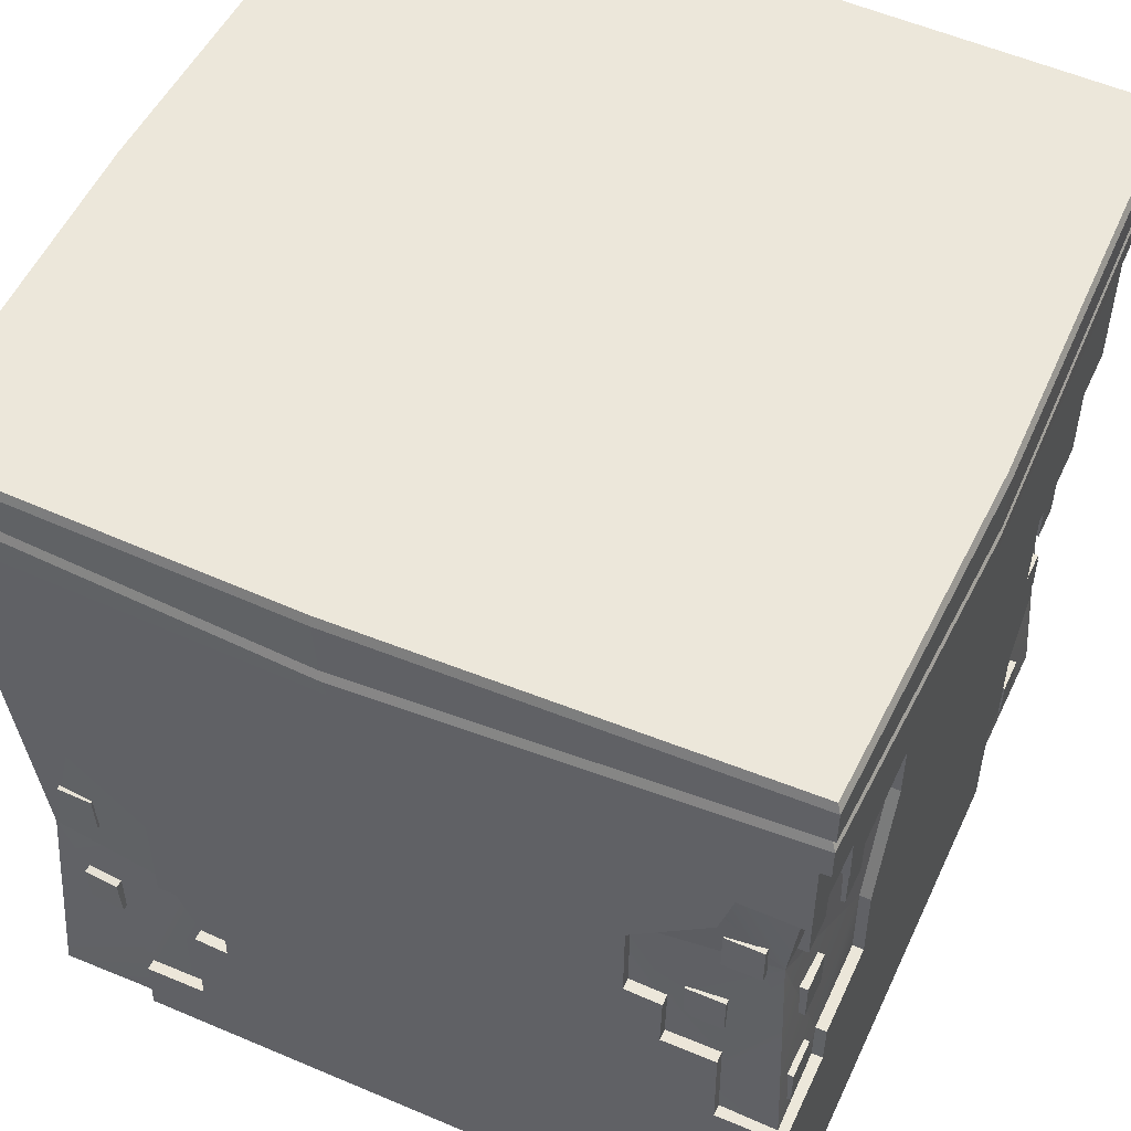
<metadata>
{"format":"obj","ext":"obj","renderer":"f3d","projection":"perspective","resolution":1024,"background":"white","views":[{"elev":52.2,"azim":-65.4,"up":"+Y"}]}
</metadata>
<code>
o SM_Bld_Shanty_Base_01_Mesh
v -0.7243 3.9e-05 0.7243
v -0.7431 1.5 0.7431
v 0.7431 1.5 0.7431
v -0.7431 1.5 -0.7431
v 0.7431 1.5 -0.7431
v 0.7243 3.9e-05 -0.7243
v -0.7243 1.308 -0.7243
v -0.7243 1.308 0.7243
v 0.7243 1.308 0.7243
v 0.7243 1.308 -0.7243
v 0.75 1.325 0.75
v -0.75 1.325 0.75
v -0.75 1.325 -0.75
v 0.75 1.325 -0.75
v 0.75 1.484 0.75
v -0.75 1.484 0.75
v -0.75 1.484 -0.75
v 0.75 1.484 -0.75
v -0.7423 1.403 -0.7423
v -0.7423 1.403 0.7423
v 0.7423 1.403 0.7423
v 0.7423 1.403 -0.7423
v 0.75 1.415 0.75
v -0.75 1.415 0.75
v -0.75 1.415 -0.75
v 0.75 1.415 -0.75
v -0.75 1.388 -0.75
v -0.75 1.388 0.75
v 0.75 1.388 0.75
v 0.75 1.388 -0.75
v -0.7243 0.9047 -0.7243
v 0.7243 0.9047 0.7243
v -0.7243 0.4455 0.7243
v 0.7243 0.4455 -0.7243
v -0.7243 1.118 0.7243
v -0.7243 0.9047 0.4322
v -0.7243 0.4455 0.6003
v -0.7243 1.12 0.6045
v -0.7243 1.032 0.5795
v -0.7243 0.7393 0.4313
v -0.7243 0.7369 0.4995
v -0.7243 0.6234 0.498
v -0.7243 0.6249 0.5979
v -0.551 0.4455 0.7243
v -0.2998 0.9047 0.7243
v -0.549 0.5306 0.7243
v -0.3813 0.5352 0.7243
v -0.3855 0.7013 0.7243
v -0.2997 1.017 0.7243
v -0.5471 1.012 0.7243
v -0.5528 1.109 0.7243
v -0.555 3.9e-05 -0.7243
v -0.3616 0.4455 -0.7243
v -0.5467 0.9047 -0.7243
v -0.5574 0.2536 -0.7243
v -0.4587 0.2542 -0.7243
v -0.4647 0.3722 -0.7243
v -0.3618 0.5768 -0.7243
v -0.4387 0.5811 -0.7243
v -0.4431 0.7594 -0.7243
v -0.7243 0.9047 -0.5871
v -0.7243 0.4455 -0.4469
v -0.7243 0.7771 -0.589
v -0.7243 0.6389 -0.4461
v -0.7243 0.4455 -0.3224
v -0.7243 3.9e-05 -0.5126
v -0.7243 0.3078 -0.3247
v -0.7243 0.3119 -0.389
v -0.7243 0.1223 -0.3929
v -0.7243 0.1206 -0.5092
v 0.3528 3.9e-05 0.7243
v 0.4978 0.4455 0.7243
v 0.6206 0.9047 0.7243
v 0.3553 0.1957 0.7243
v 0.4173 0.1929 0.7243
v 0.419 0.355 0.7243
v 0.4976 0.5854 0.7243
v 0.4365 0.5878 0.7243
v 0.4366 0.7524 0.7243
v 0.6228 0.7534 0.7243
v 0.7243 0.9047 0.6338
v 0.7243 0.4455 0.4611
v 0.7243 3.9e-05 0.5864
v 0.7243 0.6531 0.635
v 0.7243 0.6514 0.5653
v 0.7243 0.529 0.5648
v 0.7243 0.283 0.4612
v 0.7243 0.2887 0.5208
v 0.7243 0.1054 0.5216
v 0.7243 0.4455 -0.6455
v 0.7243 0.9047 -0.4447
v 0.7243 1.193 -0.7243
v 0.7243 0.6408 -0.6458
v 0.7243 0.6405 -0.5835
v 0.7243 0.7723 -0.5863
v 0.7243 1.03 -0.4449
v 0.7243 1.036 -0.541
v 0.7243 1.184 -0.5428
v 0.5915 0.9047 -0.7243
v 0.6628 1.191 -0.7243
v 0.6626 0.9983 -0.7243
v 0.5951 1.007 -0.7243
v 0.5005 0.9047 -0.7243
v 0.6275 0.4455 -0.7243
v 0.502 0.7719 -0.7243
v 0.5639 0.7683 -0.7243
v 0.5661 0.6022 -0.7243
v -0.7063 1.118 0.7063
v -0.7039 1.12 0.6044
v -0.7039 1.032 0.5793
v -0.7039 0.9047 0.4321
v -0.6785 0.9047 0.6785
v -0.2997 0.9047 0.7039
v -0.2996 1.017 0.7039
v -0.547 1.012 0.7039
v -0.5527 1.109 0.7039
v -0.7039 0.7393 0.4312
v -0.7039 0.7369 0.4994
v -0.7039 0.6234 0.4978
v -0.7039 0.6249 0.5978
v -0.7039 0.4454 0.6002
v -0.7063 0.4454 0.7063
v -0.5509 0.4454 0.7039
v -0.5489 0.5305 0.7039
v -0.3812 0.5352 0.7039
v -0.3854 0.7012 0.7039
v -0.3615 0.4455 -0.7039
v -0.6785 0.4455 -0.6785
v -0.4645 0.3721 -0.7039
v -0.4586 0.2541 -0.7039
v -0.5573 0.2536 -0.7039
v -0.5548 0 -0.7039
v -0.7063 2.9e-05 -0.7063
v -0.5466 0.9047 -0.7039
v -0.7063 0.9047 -0.7063
v -0.443 0.7595 -0.7039
v -0.4386 0.5811 -0.7039
v -0.3617 0.5769 -0.7039
v -0.7039 0.4455 -0.4468
v -0.7039 0.6389 -0.446
v -0.7039 0.7772 -0.5889
v -0.7039 0.9047 -0.587
v -0.7039 5.8e-05 -0.5125
v -0.7039 0.1206 -0.5091
v -0.7039 0.1224 -0.3928
v -0.7039 0.3119 -0.3889
v -0.7039 0.3078 -0.3246
v -0.7039 0.4455 -0.3223
v 0.4189 0.3551 0.7039
v 0.4977 0.4455 0.7039
v 0.4172 0.193 0.7039
v 0.3552 0.1958 0.7039
v 0.3527 0.000148 0.7039
v 0.7063 8.4e-05 0.7063
v 0.6785 0.4455 0.6785
v 0.6227 0.7534 0.7039
v 0.6205 0.9047 0.7039
v 0.4365 0.7524 0.7039
v 0.4364 0.5878 0.7039
v 0.4975 0.5854 0.7039
v 0.7063 0.9047 0.7062
v 0.7039 0.4455 0.4609
v 0.7039 0.5291 0.5646
v 0.7039 0.6515 0.5651
v 0.7039 0.6532 0.6348
v 0.7039 0.9048 0.6336
v 0.7039 2e-05 0.5863
v 0.7039 0.1053 0.5215
v 0.7039 0.2887 0.5207
v 0.7039 0.283 0.461
v 0.7039 0.7722 -0.5861
v 0.7039 0.9046 -0.4446
v 0.7039 0.6404 -0.5832
v 0.7039 0.6407 -0.6456
v 0.7039 0.4454 -0.6453
v 0.7062 0.4454 -0.7062
v 0.6784 0.9047 -0.6785
v 0.7039 1.184 -0.5426
v 0.7062 1.193 -0.7063
v 0.7039 1.036 -0.5409
v 0.7039 1.03 -0.4448
v 0.5948 1.007 -0.7039
v 0.5912 0.9047 -0.7039
v 0.6623 0.9984 -0.7039
v 0.6624 1.191 -0.7039
v 0.566 0.6022 -0.7039
v 0.6273 0.4455 -0.7039
v 0.5637 0.7683 -0.7039
v 0.5018 0.7719 -0.7039
v 0.5004 0.9047 -0.7039
v -0.1007 1.308 0.7243
v 0.3792 1.308 0.7243
v 0.3779 1.2 0.7243
v 0.204 1.202 0.7243
v 0.2016 1.102 0.7243
v 0.02207 1.107 0.7243
v 0.02491 1.212 0.7243
v -0.09621 1.24 0.7243
v -0.06947 1.308 -0.7243
v -0.5425 1.308 -0.7243
v -0.5436 1.257 -0.7243
v -0.4576 1.147 -0.7243
v -0.2786 1.148 -0.7243
v -0.2764 1.214 -0.7243
v -0.1186 1.212 -0.7243
v 0.7243 1.308 0.3437
v 0.7243 1.308 0.08988
v 0.7243 1.219 0.09002
v 0.7243 1.22 0.1805
v 0.7243 1.106 0.2355
v 0.7243 1.106 0.3416
v -0.09621 1.24 0.7034
v -0.1007 1.308 0.7034
v 0.02491 1.212 0.7034
v 0.02207 1.107 0.7034
v 0.2016 1.102 0.7034
v 0.204 1.202 0.7034
v 0.3779 1.2 0.7034
v 0.3792 1.308 0.7034
v -0.1186 1.212 -0.7034
v -0.06947 1.308 -0.7034
v -0.2764 1.214 -0.7034
v -0.2786 1.148 -0.7034
v -0.4576 1.147 -0.7034
v -0.5436 1.257 -0.7034
v -0.5425 1.308 -0.7034
v 0.7034 1.106 0.3416
v 0.7034 1.308 0.3437
v 0.7034 1.106 0.2355
v 0.7034 1.22 0.1805
v 0.7034 1.219 0.09002
v 0.7034 1.308 0.08988
v -0.1064 1.325 0.767
v -0.1051 1.354 0.767
v -0.1036 1.369 0.7592
v -0.1045 1.381 0.767
v -0.103 1.484 0.767
v -0.1016 1.5 0.76
v -0.06624 1.325 -0.767
v -0.0658 1.354 -0.767
v -0.06709 1.369 -0.7592
v -0.0656 1.381 -0.767
v -0.06511 1.484 -0.767
v -0.06625 1.5 -0.76
v 0.767 1.325 0.08755
v 0.767 1.354 0.08439
v 0.7592 1.369 0.08468
v 0.767 1.381 0.08302
v 0.767 1.484 0.07954
v 0.76 1.5 0.07968
v -0.08411 1.5 0.007871
v -0.76 1.5 -0.04963
v -0.767 1.484 -0.04533
v -0.767 1.381 -0.039
v -0.7592 1.369 -0.04106
v -0.767 1.354 -0.03651
v -0.767 1.325 -0.03077
v -0.7243 1.308 -0.03887
v 0.4931 0.08327 0.714
v 0.5636 0.08327 0.714
v 0.4931 0.1633 0.714
v 0.5636 0.1633 0.714
v 0.4931 0.1633 0.694
v 0.5636 0.1633 0.694
v 0.4931 0.08327 0.694
v 0.5636 0.08327 0.694
v 0.5826 0.3016 0.6988
v 0.6531 0.3016 0.6988
v 0.5826 0.3816 0.6988
v 0.6531 0.3816 0.6988
v 0.5826 0.3816 0.6789
v 0.6531 0.3816 0.6789
v 0.5826 0.3016 0.6789
v 0.6531 0.3016 0.6789
v 0.5212 0.6095 0.714
v 0.5917 0.6095 0.714
v 0.5212 0.6895 0.714
v 0.5917 0.6895 0.714
v 0.5212 0.6895 0.694
v 0.5917 0.6895 0.694
v 0.5212 0.6095 0.694
v 0.5917 0.6095 0.694
v 0.7081 0.1746 0.6535
v 0.7081 0.1746 0.583
v 0.7081 0.2547 0.6535
v 0.7081 0.2547 0.583
v 0.6881 0.2547 0.6535
v 0.6881 0.2547 0.583
v 0.6881 0.1746 0.6535
v 0.6881 0.1746 0.583
v 0.7045 0.3314 0.6079
v 0.7045 0.3314 0.5374
v 0.7045 0.4114 0.6079
v 0.7045 0.4114 0.5374
v 0.6846 0.4114 0.6079
v 0.6846 0.4114 0.5374
v 0.6846 0.3314 0.6079
v 0.6846 0.3314 0.5374
v -0.6683 0.4891 0.7107
v -0.5978 0.4891 0.7107
v -0.6683 0.5691 0.7107
v -0.5978 0.5691 0.7107
v -0.6683 0.5691 0.6908
v -0.5978 0.5691 0.6908
v -0.6683 0.4891 0.6908
v -0.5978 0.4891 0.6908
v -0.4687 0.8036 0.7032
v -0.3982 0.8036 0.7032
v -0.4687 0.8837 0.7032
v -0.3982 0.8837 0.7032
v -0.4687 0.8837 0.6833
v -0.3982 0.8837 0.6833
v -0.4687 0.8036 0.6833
v -0.3982 0.8036 0.6833
v -0.6385 0.9096 0.7011
v -0.568 0.9096 0.7011
v -0.6385 0.9896 0.7011
v -0.568 0.9896 0.7011
v -0.6385 0.9896 0.6811
v -0.568 0.9896 0.6811
v -0.6385 0.9096 0.6811
v -0.568 0.9096 0.6811
v -0.7033 0.6977 0.5272
v -0.7033 0.6977 0.5977
v -0.7033 0.7777 0.5272
v -0.7033 0.7777 0.5977
v -0.6834 0.7777 0.5272
v -0.6834 0.7777 0.5977
v -0.6834 0.6977 0.5272
v -0.6834 0.6977 0.5977
v -0.6975 0.8811 0.5808
v -0.6975 0.8811 0.6513
v -0.6975 0.9611 0.5808
v -0.6975 0.9611 0.6513
v -0.6776 0.9611 0.5808
v -0.6776 0.9611 0.6513
v -0.6776 0.8811 0.5808
v -0.6776 0.8811 0.6513
v -0.6208 0.6883 0.7032
v -0.5503 0.6883 0.7032
v -0.6208 0.7683 0.7032
v -0.5503 0.7683 0.7032
v -0.6208 0.7683 0.6833
v -0.5503 0.7683 0.6833
v -0.6208 0.6883 0.6833
v -0.5503 0.6883 0.6833
v 0.5944 0.5574 -0.7092
v 0.6649 0.5574 -0.7092
v 0.5944 0.6374 -0.7092
v 0.6649 0.6374 -0.7092
v 0.5944 0.6374 -0.6893
v 0.6649 0.6374 -0.6893
v 0.5944 0.5574 -0.6893
v 0.6649 0.5574 -0.6893
v 0.5998 0.7757 -0.7044
v 0.6695 0.7757 -0.6933
v 0.5998 0.8557 -0.7044
v 0.6695 0.8557 -0.6933
v 0.5967 0.8557 -0.6847
v 0.6663 0.8557 -0.6736
v 0.5967 0.7757 -0.6847
v 0.6663 0.7757 -0.6736
v 0.7024 0.6952 -0.6755
v 0.7091 0.6952 -0.6054
v 0.7024 0.7752 -0.6755
v 0.7091 0.7752 -0.6054
v 0.6826 0.7752 -0.6736
v 0.6893 0.7752 -0.6035
v 0.6826 0.6952 -0.6736
v 0.6893 0.6952 -0.6035
v 0.7067 1.012 -0.6536
v 0.7118 1.01 -0.5832
v 0.7125 1.091 -0.6536
v 0.7177 1.089 -0.5832
v 0.6929 1.097 -0.6521
v 0.698 1.095 -0.5818
v 0.687 1.017 -0.6521
v 0.6922 1.016 -0.5818
v -0.6661 0.144 -0.7064
v -0.5956 0.144 -0.7094
v -0.6661 0.224 -0.7064
v -0.5956 0.224 -0.7094
v -0.6652 0.224 -0.6864
v -0.5947 0.224 -0.6895
v -0.6652 0.144 -0.6864
v -0.5947 0.144 -0.6895
v -0.534 0.5047 -0.7102
v -0.4635 0.5047 -0.7133
v -0.534 0.5847 -0.7102
v -0.4635 0.5847 -0.7133
v -0.5331 0.5847 -0.6903
v -0.4627 0.5847 -0.6934
v -0.5331 0.5047 -0.6903
v -0.4627 0.5047 -0.6934
v -0.6574 0.7052 -0.7066
v -0.5869 0.7045 -0.7097
v -0.6574 0.7847 -0.711
v -0.5869 0.7841 -0.714
v -0.6565 0.789 -0.6912
v -0.586 0.7884 -0.6942
v -0.6565 0.7095 -0.6868
v -0.586 0.7088 -0.6899
v -0.7067 0.2737 -0.5497
v -0.6992 0.2684 -0.6197
v -0.7093 0.3535 -0.5515
v -0.7018 0.3482 -0.6215
v -0.6895 0.3563 -0.5494
v -0.682 0.3509 -0.6194
v -0.6869 0.2765 -0.5476
v -0.6794 0.2712 -0.6176
v -0.6996 0.5213 -0.5705
v -0.6956 0.5166 -0.6408
v -0.7015 0.6012 -0.5719
v -0.6974 0.5965 -0.6423
v -0.6816 0.603 -0.5708
v -0.6775 0.5983 -0.6411
v -0.6798 0.5232 -0.5694
v -0.6757 0.5184 -0.6397
v -0.6489 0.3843 -0.6955
v -0.5785 0.3843 -0.6986
v -0.6489 0.4643 -0.6955
v -0.5785 0.4643 -0.6986
v -0.648 0.4643 -0.6756
v -0.5776 0.4643 -0.6786
v -0.648 0.3843 -0.6756
v -0.5776 0.3843 -0.6786
f 8 233 12
f 250 238 3
f 239 10 199
f 206 245 11
f 257 8 12
f 112 110 111
f 115 108 112
f 81 206 9
f 10 100 199
f 20 236 24
f 254 20 24
f 242 22 241
f 21 248 23
f 237 2 16
f 253 2 252
f 243 5 18
f 249 3 15
f 256 20 255
f 234 20 28
f 246 21 29
f 240 22 30
f 236 16 24
f 254 16 253
f 243 26 242
f 248 15 23
f 257 28 256
f 233 28 12
f 245 29 11
f 240 14 239
f 111 118 112
f 124 126 112
f 91 94 95
f 60 103 105
f 67 69 1
f 76 74 75
f 6 34 90
f 52 56 6
f 7 36 38
f 64 40 36
f 79 73 45
f 51 191 8
f 128 129 131
f 137 127 128
f 139 141 128
f 144 146 139
f 153 151 152
f 156 161 157
f 165 161 155
f 155 169 162
f 172 171 177
f 180 172 177
f 183 184 177
f 188 190 183
f 38 108 35
f 39 109 38
f 36 110 39
f 49 113 45
f 49 115 114
f 51 115 50
f 51 108 116
f 40 111 36
f 40 118 117
f 42 118 41
f 42 120 119
f 37 120 43
f 37 122 121
f 44 122 33
f 44 124 123
f 47 124 46
f 47 126 125
f 45 126 48
f 53 129 127
f 56 129 57
f 56 131 130
f 52 131 55
f 54 135 31
f 60 134 54
f 60 137 136
f 58 137 59
f 58 127 138
f 64 139 62
f 64 141 140
f 61 141 63
f 61 135 142
f 70 143 66
f 69 144 70
f 68 145 69
f 67 146 68
f 65 147 67
f 65 139 148
f 76 150 72
f 76 151 149
f 74 151 75
f 74 153 152
f 73 156 157
f 79 156 80
f 79 159 158
f 78 160 159
f 77 150 160
f 73 161 32
f 82 163 162
f 85 163 86
f 85 165 164
f 81 165 84
f 81 161 166
f 89 167 83
f 89 169 168
f 87 169 88
f 82 170 87
f 91 171 172
f 94 171 95
f 94 174 173
f 90 174 93
f 90 176 175
f 98 179 92
f 97 178 98
f 96 180 97
f 91 181 96
f 102 183 99
f 102 184 182
f 100 184 101
f 100 179 185
f 107 187 104
f 106 186 107
f 105 188 106
f 103 189 105
f 103 183 190
f 104 176 34
f 217 218 219
f 221 222 226
f 228 229 230
f 191 212 213
f 197 212 198
f 196 214 197
f 195 215 196
f 194 216 195
f 193 217 194
f 192 218 193
f 191 219 192
f 199 220 221
f 204 220 205
f 203 222 204
f 202 223 203
f 201 224 202
f 200 225 201
f 199 226 200
f 211 228 206
f 210 227 211
f 209 229 210
f 208 230 209
f 207 231 208
f 206 232 207
f 195 193 194
f 49 196 198
f 45 73 195
f 73 32 9
f 79 48 78
f 45 48 79
f 78 72 77
f 78 48 47
f 47 44 72
f 71 74 44
f 44 76 72
f 38 8 258
f 40 42 41
f 42 37 43
f 64 62 65
f 69 66 1
f 1 33 37
f 201 54 31
f 203 205 102
f 102 100 101
f 54 203 103
f 103 102 99
f 53 107 104
f 60 105 58
f 56 57 53
f 91 96 210
f 98 10 207
f 98 208 96
f 81 85 91
f 94 90 93
f 85 82 94
f 6 89 83
f 87 89 6
f 160 158 159
f 155 162 163
f 155 163 165
f 167 155 154
f 155 168 169
f 150 151 155
f 155 160 150
f 151 154 155
f 162 169 170
f 155 156 160
f 165 163 164
f 120 122 112
f 109 112 108
f 118 120 112
f 113 115 112
f 112 126 113
f 122 124 112
f 131 133 128
f 134 137 128
f 141 135 128
f 133 144 128
f 146 148 139
f 174 176 177
f 179 180 177
f 184 179 177
f 186 177 176
f 171 174 177
f 222 223 224
f 230 232 228
f 214 216 217
f 192 9 11
f 234 11 29
f 234 21 235
f 236 21 23
f 237 23 15
f 237 3 238
f 239 199 200
f 27 239 13
f 19 240 27
f 242 19 25
f 243 25 17
f 4 243 17
f 2 251 252
f 245 10 14
f 246 14 30
f 246 22 247
f 248 22 26
f 249 26 18
f 249 5 250
f 251 5 244
f 252 244 4
f 253 4 17
f 25 253 17
f 19 254 25
f 256 19 27
f 13 256 27
f 7 257 13
f 260 261 259
f 262 263 261
f 266 259 265
f 266 262 260
f 259 263 265
f 268 269 267
f 270 271 269
f 274 267 273
f 274 270 268
f 267 271 273
f 276 277 275
f 278 279 277
f 282 275 281
f 282 278 276
f 275 279 281
f 284 285 283
f 286 287 285
f 290 283 289
f 290 286 284
f 283 287 289
f 292 293 291
f 294 295 293
f 298 291 297
f 298 294 292
f 291 295 297
f 300 301 299
f 302 303 301
f 306 299 305
f 306 302 300
f 299 303 305
f 308 309 307
f 310 311 309
f 314 307 313
f 314 310 308
f 307 311 313
f 316 317 315
f 318 319 317
f 322 315 321
f 322 318 316
f 315 319 321
f 324 325 323
f 326 327 325
f 330 323 329
f 330 326 324
f 323 327 329
f 332 333 331
f 334 335 333
f 338 331 337
f 338 334 332
f 331 335 337
f 340 341 339
f 342 343 341
f 346 339 345
f 346 342 340
f 339 343 345
f 349 348 347
f 351 350 349
f 347 354 353
f 350 354 348
f 351 347 353
f 357 356 355
f 357 360 358
f 355 362 361
f 358 362 356
f 359 355 361
f 365 364 363
f 365 368 366
f 363 370 369
f 366 370 364
f 367 363 369
f 371 374 372
f 375 374 373
f 377 372 378
f 374 378 372
f 377 373 371
f 381 380 379
f 383 382 381
f 385 380 386
f 382 386 380
f 383 379 385
f 389 388 387
f 391 390 389
f 393 388 394
f 390 394 388
f 391 387 393
f 395 398 396
f 399 398 397
f 401 396 402
f 398 402 396
f 399 395 401
f 403 406 404
f 407 406 405
f 409 404 410
f 406 410 404
f 409 405 403
f 411 414 412
f 415 414 413
f 411 418 417
f 414 418 412
f 417 413 411
f 421 420 419
f 421 424 422
f 419 426 425
f 422 426 420
f 423 419 425
f 8 191 233
f 250 251 238
f 239 14 10
f 11 9 206
f 206 207 245
f 257 258 8
f 115 116 108
f 9 32 81
f 81 211 206
f 92 100 10
f 100 205 199
f 20 235 236
f 254 255 20
f 242 26 22
f 21 247 248
f 237 238 2
f 253 16 2
f 243 244 5
f 249 250 3
f 256 28 20
f 234 235 20
f 246 247 21
f 240 241 22
f 236 237 16
f 254 24 16
f 243 18 26
f 248 249 15
f 257 12 28
f 233 234 28
f 245 246 29
f 240 30 14
f 111 117 118
f 124 125 126
f 91 85 94
f 60 54 103
f 67 68 69
f 90 82 87
f 87 6 90
f 52 55 56
f 7 31 61
f 61 36 7
f 36 39 38
f 36 61 64
f 61 63 64
f 79 80 73
f 8 35 51
f 51 198 191
f 128 127 129
f 129 130 131
f 137 138 127
f 139 140 141
f 139 128 144
f 144 145 146
f 156 155 161
f 165 166 161
f 180 181 172
f 183 182 184
f 183 177 188
f 188 189 190
f 38 109 108
f 39 110 109
f 36 111 110
f 49 114 113
f 49 50 115
f 51 116 115
f 51 35 108
f 40 117 111
f 40 41 118
f 42 119 118
f 42 43 120
f 37 121 120
f 37 33 122
f 44 123 122
f 44 46 124
f 47 125 124
f 47 48 126
f 45 113 126
f 53 57 129
f 56 130 129
f 56 55 131
f 52 132 131
f 54 134 135
f 60 136 134
f 60 59 137
f 58 138 137
f 58 53 127
f 64 140 139
f 64 63 141
f 61 142 141
f 61 31 135
f 70 144 143
f 69 145 144
f 68 146 145
f 67 147 146
f 65 148 147
f 65 62 139
f 76 149 150
f 76 75 151
f 74 152 151
f 74 71 153
f 73 80 156
f 79 158 156
f 79 78 159
f 78 77 160
f 77 72 150
f 73 157 161
f 82 86 163
f 85 164 163
f 85 84 165
f 81 166 165
f 81 32 161
f 89 168 167
f 89 88 169
f 87 170 169
f 82 162 170
f 91 95 171
f 94 173 171
f 94 93 174
f 90 175 174
f 90 34 176
f 98 178 179
f 97 180 178
f 96 181 180
f 91 172 181
f 102 182 183
f 102 101 184
f 100 185 184
f 100 92 179
f 107 186 187
f 106 188 186
f 105 189 188
f 103 190 189
f 103 99 183
f 104 187 176
f 219 213 217
f 213 212 214
f 217 213 214
f 221 220 222
f 228 227 229
f 191 198 212
f 197 214 212
f 196 215 214
f 195 216 215
f 194 217 216
f 193 218 217
f 192 219 218
f 191 213 219
f 199 205 220
f 204 222 220
f 203 223 222
f 202 224 223
f 201 225 224
f 200 226 225
f 199 221 226
f 211 227 228
f 210 229 227
f 209 230 229
f 208 231 230
f 207 232 231
f 206 228 232
f 195 73 193
f 197 198 196
f 198 51 49
f 51 50 49
f 195 196 45
f 196 49 45
f 192 193 9
f 193 73 9
f 78 47 72
f 47 46 44
f 33 1 44
f 1 71 44
f 44 74 76
f 258 7 38
f 38 35 8
f 42 65 37
f 42 40 65
f 40 64 65
f 69 70 66
f 37 65 67
f 67 1 37
f 31 7 201
f 7 200 201
f 201 202 54
f 203 204 205
f 102 205 100
f 54 202 203
f 103 203 102
f 53 58 107
f 106 107 105
f 107 58 105
f 58 59 60
f 34 6 104
f 6 56 53
f 104 6 53
f 210 211 81
f 81 91 210
f 207 208 98
f 98 92 10
f 209 210 208
f 210 96 208
f 96 97 98
f 81 84 85
f 94 82 90
f 85 86 82
f 87 88 89
f 160 156 158
f 167 168 155
f 150 149 151
f 151 153 154
f 120 121 122
f 109 110 112
f 118 119 120
f 113 114 115
f 122 123 124
f 131 132 133
f 128 135 134
f 134 136 137
f 141 142 135
f 133 143 144
f 146 147 148
f 174 175 176
f 179 178 180
f 184 185 179
f 176 187 186
f 186 188 177
f 171 173 174
f 225 226 224
f 226 222 224
f 230 231 232
f 214 215 216
f 11 233 192
f 233 191 192
f 234 233 11
f 234 29 21
f 236 235 21
f 237 236 23
f 237 15 3
f 7 13 200
f 13 239 200
f 27 240 239
f 19 241 240
f 242 241 19
f 243 242 25
f 4 244 243
f 2 238 251
f 245 207 10
f 246 245 14
f 246 30 22
f 248 247 22
f 249 248 26
f 249 18 5
f 251 250 5
f 252 251 244
f 253 252 4
f 25 254 253
f 19 255 254
f 256 255 19
f 13 257 256
f 7 258 257
f 260 262 261
f 262 264 263
f 266 260 259
f 266 264 262
f 259 261 263
f 268 270 269
f 270 272 271
f 274 268 267
f 274 272 270
f 267 269 271
f 276 278 277
f 278 280 279
f 282 276 275
f 282 280 278
f 275 277 279
f 284 286 285
f 286 288 287
f 290 284 283
f 290 288 286
f 283 285 287
f 292 294 293
f 294 296 295
f 298 292 291
f 298 296 294
f 291 293 295
f 300 302 301
f 302 304 303
f 306 300 299
f 306 304 302
f 299 301 303
f 308 310 309
f 310 312 311
f 314 308 307
f 314 312 310
f 307 309 311
f 316 318 317
f 318 320 319
f 322 316 315
f 322 320 318
f 315 317 319
f 324 326 325
f 326 328 327
f 330 324 323
f 330 328 326
f 323 325 327
f 332 334 333
f 334 336 335
f 338 332 331
f 338 336 334
f 331 333 335
f 340 342 341
f 342 344 343
f 346 340 339
f 346 344 342
f 339 341 343
f 349 350 348
f 351 352 350
f 347 348 354
f 350 352 354
f 351 349 347
f 357 358 356
f 357 359 360
f 355 356 362
f 358 360 362
f 359 357 355
f 365 366 364
f 365 367 368
f 363 364 370
f 366 368 370
f 367 365 363
f 371 373 374
f 375 376 374
f 377 371 372
f 374 376 378
f 377 375 373
f 381 382 380
f 383 384 382
f 385 379 380
f 382 384 386
f 383 381 379
f 389 390 388
f 391 392 390
f 393 387 388
f 390 392 394
f 391 389 387
f 395 397 398
f 399 400 398
f 401 395 396
f 398 400 402
f 399 397 395
f 403 405 406
f 407 408 406
f 409 403 404
f 406 408 410
f 409 407 405
f 411 413 414
f 415 416 414
f 411 412 418
f 414 416 418
f 417 415 413
f 421 422 420
f 421 423 424
f 419 420 426
f 422 424 426
f 423 421 419

</code>
